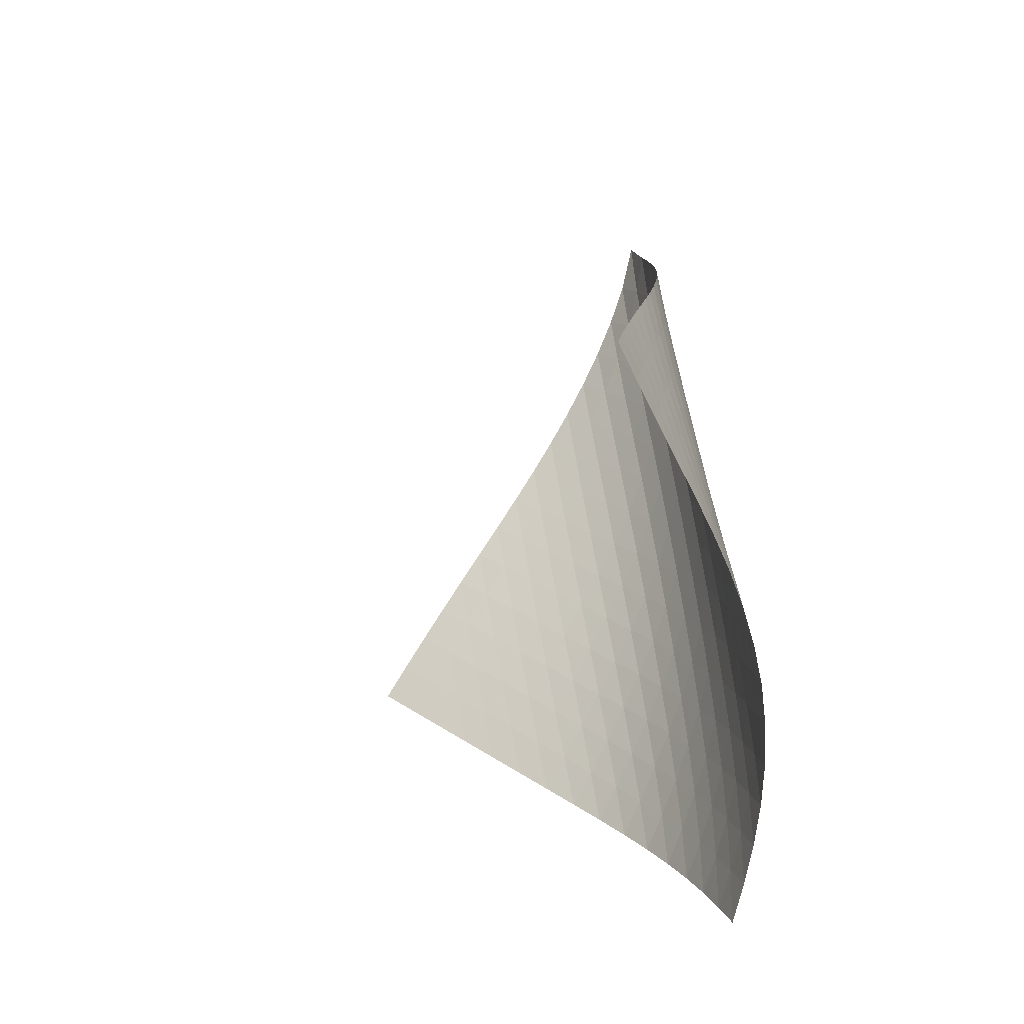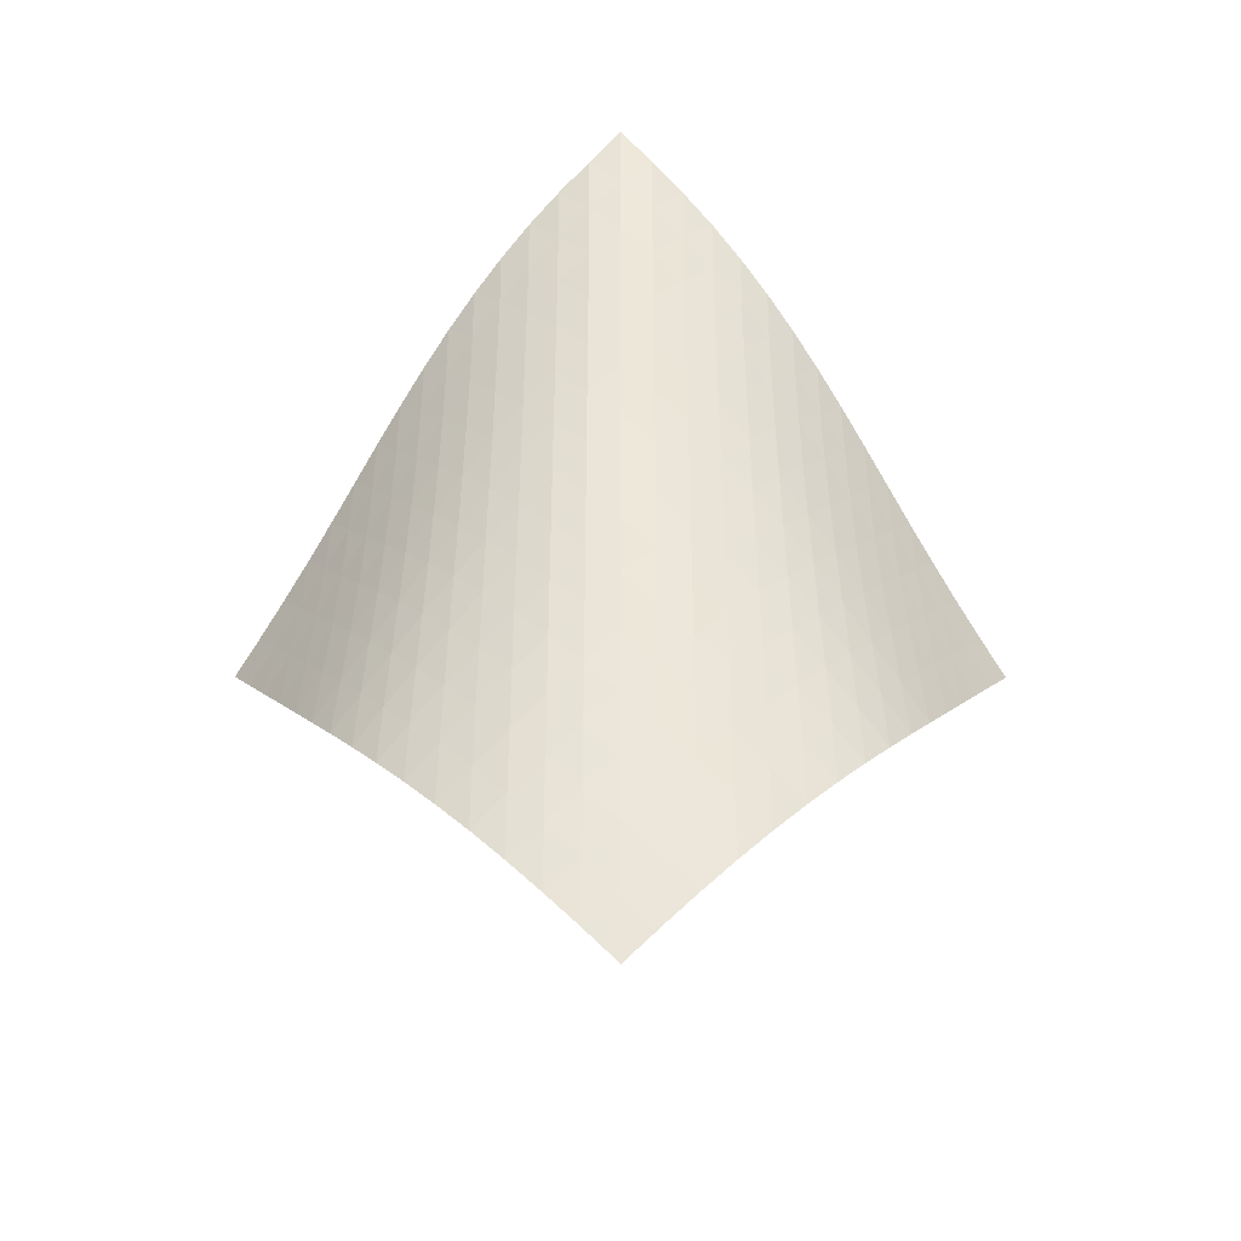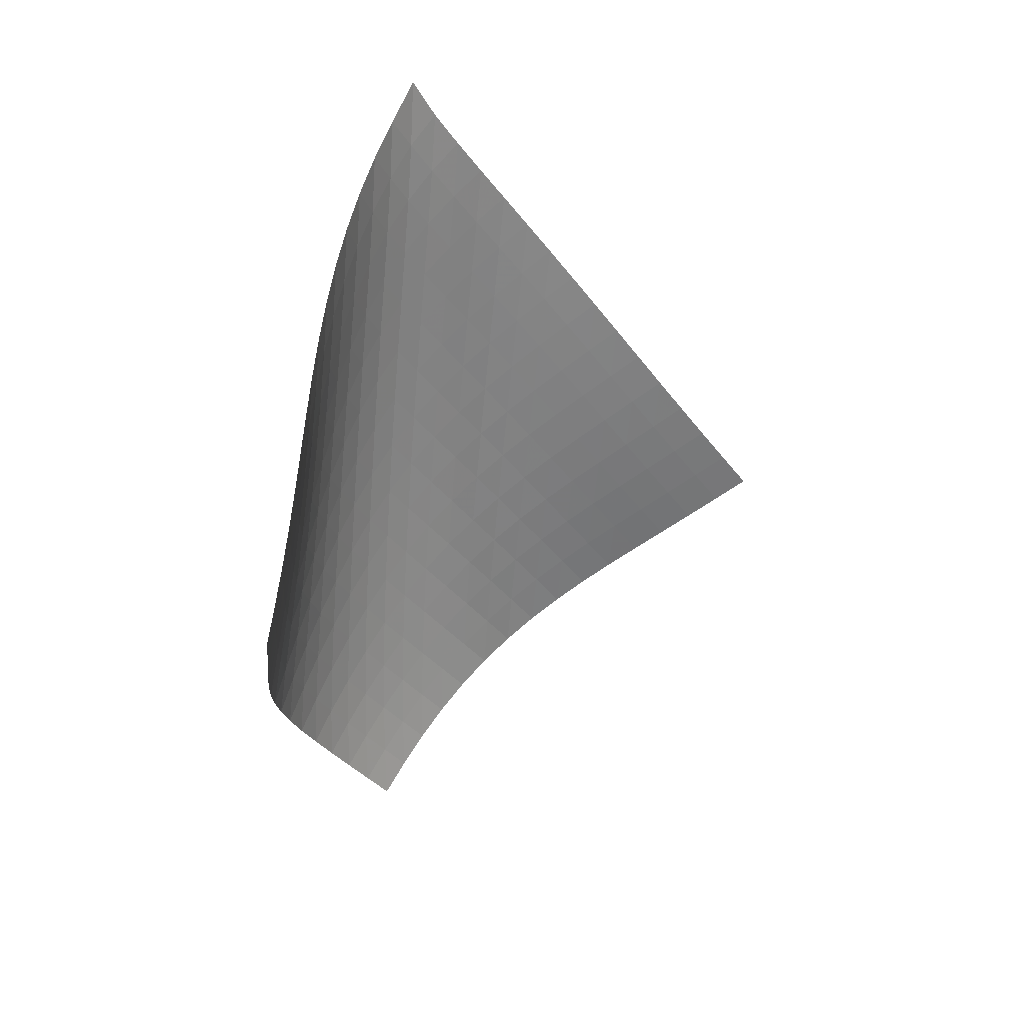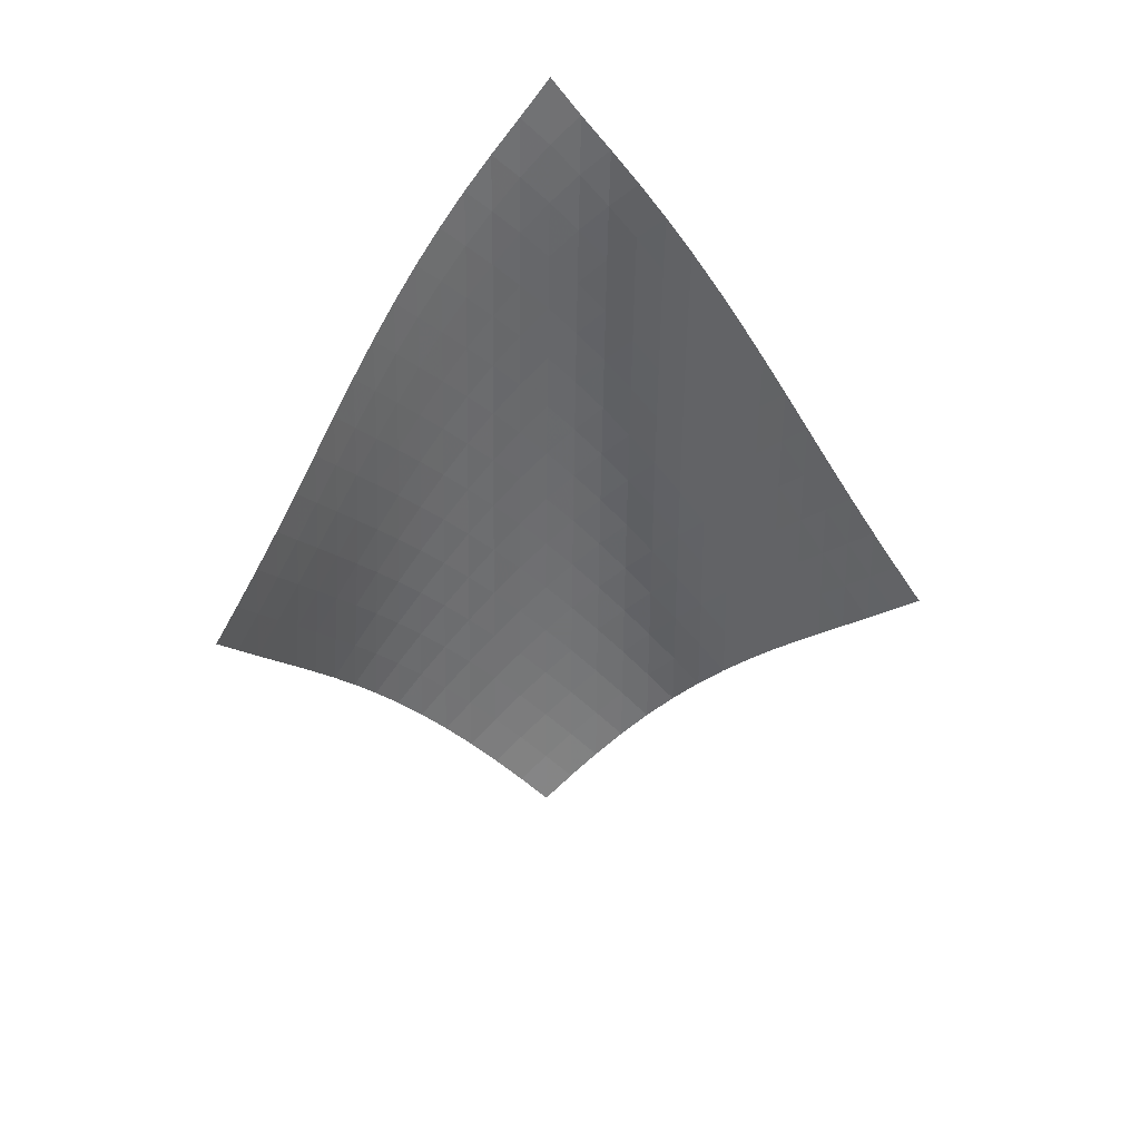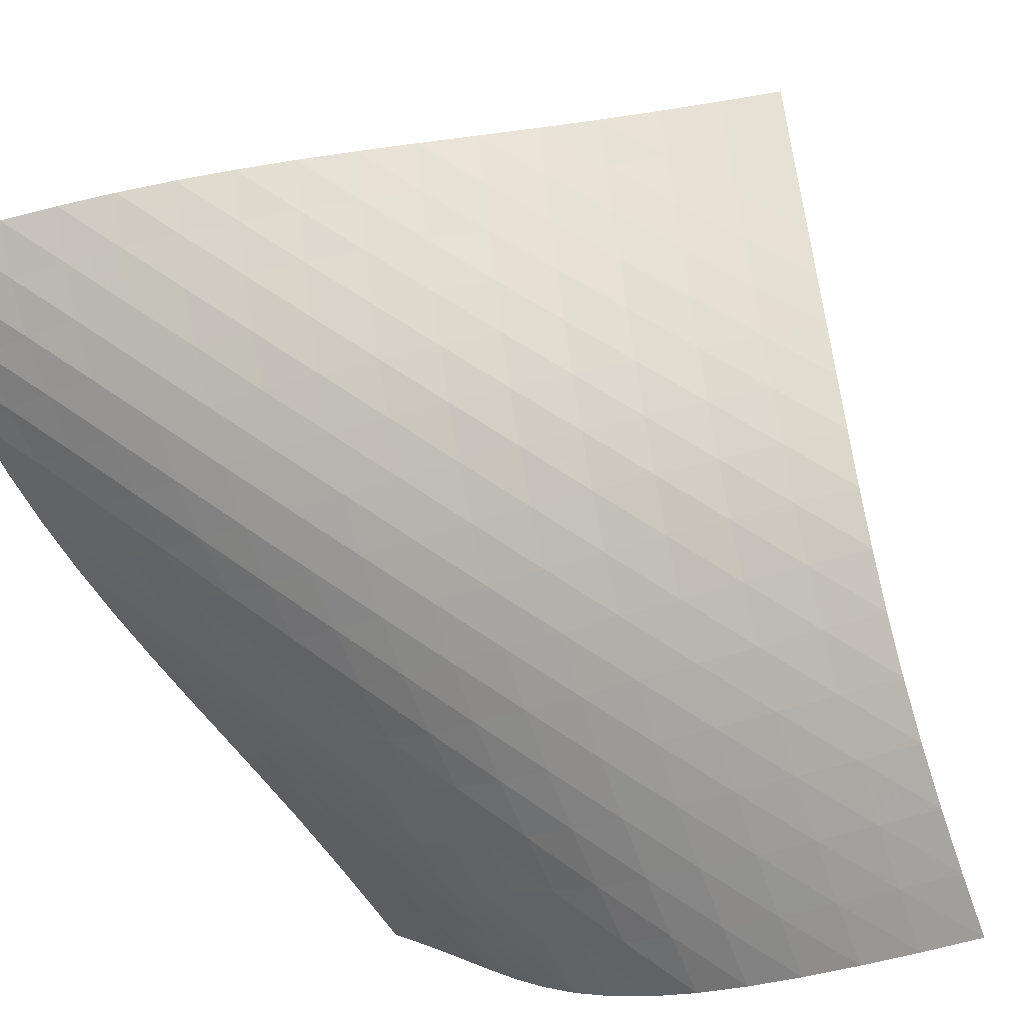
<metadata>
{"format":"obj","ext":"obj","renderer":"f3d","projection":"perspective","resolution":1024,"background":"white","views":[{"elev":-36.3,"azim":-156.1,"up":"+Y"},{"elev":-32.5,"azim":-45.1,"up":"+Y"},{"elev":21.6,"azim":93.4,"up":"+Y"},{"elev":30.4,"azim":128.3,"up":"+Y"},{"elev":61.4,"azim":-57.1,"up":"+Z"}]}
</metadata>
<code>
v -6.5 -0.05114 6.5
v 1.44 -10.39 8.921
v -8.921 -10.39 -1.44
v -7.646 -18.87 7.646
v -8.812 -9.72 -0.8954
v -8.713 -9.051 -0.3513
v -8.629 -8.38 0.1926
v -8.558 -7.706 0.7362
v -8.495 -7.029 1.28
v -8.432 -6.352 1.824
v -8.361 -5.674 2.368
v -8.272 -4.996 2.912
v -8.158 -4.317 3.455
v -8.01 -3.638 3.996
v -7.82 -2.957 4.531
v -7.583 -2.273 5.056
v -7.291 -1.58 5.567
v -6.934 -0.8608 6.055
v -6.055 -0.8608 6.934
v -5.567 -1.58 7.291
v -5.056 -2.273 7.583
v -4.531 -2.957 7.82
v -3.996 -3.638 8.01
v -3.455 -4.317 8.158
v -2.912 -4.996 8.272
v -2.368 -5.674 8.361
v -1.824 -6.352 8.432
v -1.28 -7.029 8.495
v -0.7362 -7.706 8.558
v -0.1926 -8.38 8.629
v 0.3513 -9.051 8.713
v 0.8954 -9.72 8.812
v 0.7656 -10.92 9.038
v 0.09208 -11.45 9.164
v -0.5808 -11.98 9.3
v -1.254 -12.5 9.438
v -1.926 -13.03 9.562
v -2.599 -13.57 9.654
v -3.267 -14.11 9.699
v -3.926 -14.67 9.68
v -4.565 -15.24 9.588
v -5.176 -15.83 9.419
v -5.749 -16.43 9.175
v -6.28 -17.03 8.864
v -6.77 -17.64 8.498
v -7.223 -18.25 8.089
v -8.089 -18.25 7.223
v -8.498 -17.64 6.77
v -8.864 -17.03 6.28
v -9.175 -16.43 5.749
v -9.419 -15.83 5.176
v -9.588 -15.24 4.565
v -9.68 -14.67 3.926
v -9.699 -14.11 3.267
v -9.654 -13.57 2.599
v -9.562 -13.03 1.926
v -9.438 -12.5 1.254
v -9.3 -11.98 0.5808
v -9.164 -11.45 -0.09208
v -9.038 -10.92 -0.7656
v -6.577 -1.493 6.577
v -7.016 -2.168 6.152
v -7.383 -2.843 5.681
v -7.685 -3.517 5.18
v -7.93 -4.19 4.659
v -8.126 -4.865 4.127
v -8.28 -5.539 3.587
v -8.401 -6.214 3.044
v -8.499 -6.89 2.5
v -8.582 -7.565 1.955
v -8.659 -8.239 1.411
v -8.739 -8.912 0.8671
v -8.828 -9.583 0.323
v -8.929 -10.25 -0.2213
v -6.152 -2.168 7.016
v -6.677 -2.793 6.677
v -7.127 -3.438 6.266
v -7.503 -4.094 5.804
v -7.812 -4.756 5.308
v -8.061 -5.421 4.789
v -8.261 -6.09 4.257
v -8.421 -6.76 3.718
v -8.55 -7.431 3.175
v -8.658 -8.103 2.63
v -8.755 -8.774 2.086
v -8.849 -9.445 1.541
v -8.948 -10.11 0.9968
v -9.053 -10.78 0.4523
v -5.681 -2.843 7.383
v -6.266 -3.438 7.127
v -6.794 -4.056 6.794
v -7.25 -4.691 6.389
v -7.632 -5.336 5.931
v -7.946 -5.99 5.436
v -8.202 -6.649 4.918
v -8.409 -7.312 4.387
v -8.577 -7.977 3.847
v -8.718 -8.644 3.304
v -8.841 -9.312 2.76
v -8.955 -9.979 2.215
v -9.068 -10.65 1.67
v -9.184 -11.31 1.125
v -5.18 -3.517 7.685
v -5.804 -4.094 7.503
v -6.389 -4.691 7.25
v -6.916 -5.305 6.916
v -7.373 -5.934 6.512
v -7.759 -6.574 6.055
v -8.08 -7.222 5.561
v -8.344 -7.875 5.045
v -8.562 -8.532 4.514
v -8.744 -9.192 3.975
v -8.901 -9.854 3.433
v -9.043 -10.52 2.888
v -9.178 -11.18 2.343
v -9.31 -11.84 1.798
v -4.659 -4.19 7.93
v -5.308 -4.756 7.812
v -5.931 -5.336 7.632
v -6.512 -5.934 7.373
v -7.035 -6.547 7.035
v -7.492 -7.172 6.63
v -7.882 -7.808 6.174
v -8.21 -8.451 5.682
v -8.485 -9.099 5.167
v -8.717 -9.751 4.638
v -8.918 -10.4 4.101
v -9.096 -11.06 3.56
v -9.261 -11.72 3.016
v -9.416 -12.37 2.471
v -4.127 -4.865 8.126
v -4.789 -5.421 8.061
v -5.436 -5.99 7.946
v -6.055 -6.574 7.759
v -6.63 -7.172 7.492
v -7.148 -7.784 7.148
v -7.604 -8.408 6.741
v -7.998 -9.04 6.286
v -8.335 -9.678 5.797
v -8.623 -10.32 5.286
v -8.873 -10.97 4.76
v -9.095 -11.62 4.225
v -9.297 -12.27 3.685
v -9.484 -12.92 3.143
v -3.587 -5.539 8.28
v -4.257 -6.09 8.261
v -4.918 -6.649 8.202
v -5.561 -7.222 8.08
v -6.174 -7.808 7.882
v -6.741 -8.408 7.604
v -7.255 -9.02 7.255
v -7.709 -9.642 6.846
v -8.107 -10.27 6.392
v -8.453 -10.9 5.906
v -8.757 -11.54 5.399
v -9.027 -12.18 4.877
v -9.273 -12.82 4.346
v -9.497 -13.47 3.809
v -3.044 -6.214 8.401
v -3.718 -6.76 8.421
v -4.387 -7.312 8.409
v -5.045 -7.875 8.344
v -5.682 -8.451 8.21
v -6.286 -9.04 7.998
v -6.846 -9.642 7.709
v -7.354 -10.25 7.354
v -7.807 -10.87 6.943
v -8.208 -11.5 6.49
v -8.565 -12.13 6.008
v -8.885 -12.76 5.505
v -9.176 -13.4 4.988
v -9.441 -14.03 4.461
v -2.5 -6.89 8.499
v -3.175 -7.431 8.55
v -3.847 -7.977 8.577
v -4.514 -8.532 8.562
v -5.167 -9.099 8.485
v -5.797 -9.678 8.335
v -6.392 -10.27 8.107
v -6.943 -10.87 7.807
v -7.444 -11.49 7.444
v -7.895 -12.11 7.031
v -8.301 -12.73 6.579
v -8.668 -13.36 6.101
v -9.004 -13.98 5.603
v -9.311 -14.61 5.09
v -1.955 -7.565 8.582
v -2.63 -8.103 8.658
v -3.304 -8.644 8.718
v -3.975 -9.192 8.744
v -4.638 -9.751 8.717
v -5.286 -10.32 8.623
v -5.906 -10.9 8.453
v -6.49 -11.5 8.208
v -7.031 -12.11 7.895
v -7.524 -12.72 7.524
v -7.973 -13.34 7.108
v -8.382 -13.96 6.657
v -8.758 -14.58 6.182
v -9.104 -15.2 5.687
v -1.411 -8.239 8.659
v -2.086 -8.774 8.755
v -2.76 -9.312 8.841
v -3.433 -9.854 8.901
v -4.101 -10.4 8.918
v -4.76 -10.97 8.873
v -5.399 -11.54 8.757
v -6.008 -12.13 8.565
v -6.579 -12.73 8.301
v -7.108 -13.34 7.973
v -7.592 -13.95 7.592
v -8.037 -14.57 7.171
v -8.447 -15.19 6.72
v -8.826 -15.81 6.244
v -0.8671 -8.912 8.739
v -1.541 -9.445 8.849
v -2.215 -9.979 8.955
v -2.888 -10.52 9.043
v -3.56 -11.06 9.096
v -4.225 -11.62 9.095
v -4.877 -12.18 9.027
v -5.505 -12.76 8.885
v -6.101 -13.36 8.668
v -6.657 -13.96 8.382
v -7.171 -14.57 8.037
v -7.645 -15.18 7.645
v -8.081 -15.8 7.216
v -8.487 -16.41 6.759
v -0.323 -9.583 8.828
v -0.9968 -10.11 8.948
v -1.67 -10.65 9.068
v -2.343 -11.18 9.178
v -3.016 -11.72 9.261
v -3.685 -12.27 9.297
v -4.346 -12.82 9.273
v -4.988 -13.4 9.176
v -5.603 -13.98 9.004
v -6.182 -14.58 8.758
v -6.72 -15.19 8.447
v -7.216 -15.8 8.081
v -7.674 -16.41 7.674
v -8.099 -17.03 7.234
v 0.2213 -10.25 8.929
v -0.4523 -10.78 9.053
v -1.125 -11.31 9.184
v -1.798 -11.84 9.31
v -2.471 -12.37 9.416
v -3.143 -12.92 9.484
v -3.809 -13.47 9.497
v -4.461 -14.03 9.441
v -5.09 -14.61 9.311
v -5.687 -15.2 9.104
v -6.244 -15.81 8.826
v -6.759 -16.41 8.487
v -7.234 -17.03 8.099
v -7.674 -17.64 7.674
f 256 46 4
f 256 4 47
f 5 74 60
f 5 60 3
f 74 88 59
f 74 59 60
f 88 102 58
f 88 58 59
f 102 116 57
f 102 57 58
f 116 130 56
f 116 56 57
f 130 144 55
f 130 55 56
f 144 158 54
f 144 54 55
f 158 172 53
f 158 53 54
f 172 186 52
f 172 52 53
f 186 200 51
f 186 51 52
f 200 214 50
f 200 50 51
f 214 228 49
f 214 49 50
f 228 242 48
f 228 48 49
f 242 256 47
f 242 47 48
f 1 19 61
f 1 61 18
f 18 61 62
f 18 62 17
f 17 62 63
f 17 63 16
f 16 63 64
f 16 64 15
f 15 64 65
f 15 65 14
f 14 65 66
f 14 66 13
f 13 66 67
f 13 67 12
f 12 67 68
f 12 68 11
f 11 68 69
f 11 69 10
f 10 69 70
f 10 70 9
f 9 70 71
f 9 71 8
f 8 71 72
f 8 72 7
f 7 72 73
f 7 73 6
f 6 73 74
f 6 74 5
f 19 20 75
f 19 75 61
f 61 75 76
f 61 76 62
f 62 76 77
f 62 77 63
f 63 77 78
f 63 78 64
f 64 78 79
f 64 79 65
f 65 79 80
f 65 80 66
f 66 80 81
f 66 81 67
f 67 81 82
f 67 82 68
f 68 82 83
f 68 83 69
f 69 83 84
f 69 84 70
f 70 84 85
f 70 85 71
f 71 85 86
f 71 86 72
f 72 86 87
f 72 87 73
f 73 87 88
f 73 88 74
f 20 21 89
f 20 89 75
f 75 89 90
f 75 90 76
f 76 90 91
f 76 91 77
f 77 91 92
f 77 92 78
f 78 92 93
f 78 93 79
f 79 93 94
f 79 94 80
f 80 94 95
f 80 95 81
f 81 95 96
f 81 96 82
f 82 96 97
f 82 97 83
f 83 97 98
f 83 98 84
f 84 98 99
f 84 99 85
f 85 99 100
f 85 100 86
f 86 100 101
f 86 101 87
f 87 101 102
f 87 102 88
f 21 22 103
f 21 103 89
f 89 103 104
f 89 104 90
f 90 104 105
f 90 105 91
f 91 105 106
f 91 106 92
f 92 106 107
f 92 107 93
f 93 107 108
f 93 108 94
f 94 108 109
f 94 109 95
f 95 109 110
f 95 110 96
f 96 110 111
f 96 111 97
f 97 111 112
f 97 112 98
f 98 112 113
f 98 113 99
f 99 113 114
f 99 114 100
f 100 114 115
f 100 115 101
f 101 115 116
f 101 116 102
f 22 23 117
f 22 117 103
f 103 117 118
f 103 118 104
f 104 118 119
f 104 119 105
f 105 119 120
f 105 120 106
f 106 120 121
f 106 121 107
f 107 121 122
f 107 122 108
f 108 122 123
f 108 123 109
f 109 123 124
f 109 124 110
f 110 124 125
f 110 125 111
f 111 125 126
f 111 126 112
f 112 126 127
f 112 127 113
f 113 127 128
f 113 128 114
f 114 128 129
f 114 129 115
f 115 129 130
f 115 130 116
f 23 24 131
f 23 131 117
f 117 131 132
f 117 132 118
f 118 132 133
f 118 133 119
f 119 133 134
f 119 134 120
f 120 134 135
f 120 135 121
f 121 135 136
f 121 136 122
f 122 136 137
f 122 137 123
f 123 137 138
f 123 138 124
f 124 138 139
f 124 139 125
f 125 139 140
f 125 140 126
f 126 140 141
f 126 141 127
f 127 141 142
f 127 142 128
f 128 142 143
f 128 143 129
f 129 143 144
f 129 144 130
f 24 25 145
f 24 145 131
f 131 145 146
f 131 146 132
f 132 146 147
f 132 147 133
f 133 147 148
f 133 148 134
f 134 148 149
f 134 149 135
f 135 149 150
f 135 150 136
f 136 150 151
f 136 151 137
f 137 151 152
f 137 152 138
f 138 152 153
f 138 153 139
f 139 153 154
f 139 154 140
f 140 154 155
f 140 155 141
f 141 155 156
f 141 156 142
f 142 156 157
f 142 157 143
f 143 157 158
f 143 158 144
f 25 26 159
f 25 159 145
f 145 159 160
f 145 160 146
f 146 160 161
f 146 161 147
f 147 161 162
f 147 162 148
f 148 162 163
f 148 163 149
f 149 163 164
f 149 164 150
f 150 164 165
f 150 165 151
f 151 165 166
f 151 166 152
f 152 166 167
f 152 167 153
f 153 167 168
f 153 168 154
f 154 168 169
f 154 169 155
f 155 169 170
f 155 170 156
f 156 170 171
f 156 171 157
f 157 171 172
f 157 172 158
f 26 27 173
f 26 173 159
f 159 173 174
f 159 174 160
f 160 174 175
f 160 175 161
f 161 175 176
f 161 176 162
f 162 176 177
f 162 177 163
f 163 177 178
f 163 178 164
f 164 178 179
f 164 179 165
f 165 179 180
f 165 180 166
f 166 180 181
f 166 181 167
f 167 181 182
f 167 182 168
f 168 182 183
f 168 183 169
f 169 183 184
f 169 184 170
f 170 184 185
f 170 185 171
f 171 185 186
f 171 186 172
f 27 28 187
f 27 187 173
f 173 187 188
f 173 188 174
f 174 188 189
f 174 189 175
f 175 189 190
f 175 190 176
f 176 190 191
f 176 191 177
f 177 191 192
f 177 192 178
f 178 192 193
f 178 193 179
f 179 193 194
f 179 194 180
f 180 194 195
f 180 195 181
f 181 195 196
f 181 196 182
f 182 196 197
f 182 197 183
f 183 197 198
f 183 198 184
f 184 198 199
f 184 199 185
f 185 199 200
f 185 200 186
f 28 29 201
f 28 201 187
f 187 201 202
f 187 202 188
f 188 202 203
f 188 203 189
f 189 203 204
f 189 204 190
f 190 204 205
f 190 205 191
f 191 205 206
f 191 206 192
f 192 206 207
f 192 207 193
f 193 207 208
f 193 208 194
f 194 208 209
f 194 209 195
f 195 209 210
f 195 210 196
f 196 210 211
f 196 211 197
f 197 211 212
f 197 212 198
f 198 212 213
f 198 213 199
f 199 213 214
f 199 214 200
f 29 30 215
f 29 215 201
f 201 215 216
f 201 216 202
f 202 216 217
f 202 217 203
f 203 217 218
f 203 218 204
f 204 218 219
f 204 219 205
f 205 219 220
f 205 220 206
f 206 220 221
f 206 221 207
f 207 221 222
f 207 222 208
f 208 222 223
f 208 223 209
f 209 223 224
f 209 224 210
f 210 224 225
f 210 225 211
f 211 225 226
f 211 226 212
f 212 226 227
f 212 227 213
f 213 227 228
f 213 228 214
f 30 31 229
f 30 229 215
f 215 229 230
f 215 230 216
f 216 230 231
f 216 231 217
f 217 231 232
f 217 232 218
f 218 232 233
f 218 233 219
f 219 233 234
f 219 234 220
f 220 234 235
f 220 235 221
f 221 235 236
f 221 236 222
f 222 236 237
f 222 237 223
f 223 237 238
f 223 238 224
f 224 238 239
f 224 239 225
f 225 239 240
f 225 240 226
f 226 240 241
f 226 241 227
f 227 241 242
f 227 242 228
f 31 32 243
f 31 243 229
f 229 243 244
f 229 244 230
f 230 244 245
f 230 245 231
f 231 245 246
f 231 246 232
f 232 246 247
f 232 247 233
f 233 247 248
f 233 248 234
f 234 248 249
f 234 249 235
f 235 249 250
f 235 250 236
f 236 250 251
f 236 251 237
f 237 251 252
f 237 252 238
f 238 252 253
f 238 253 239
f 239 253 254
f 239 254 240
f 240 254 255
f 240 255 241
f 241 255 256
f 241 256 242
f 32 2 33
f 32 33 243
f 243 33 34
f 243 34 244
f 244 34 35
f 244 35 245
f 245 35 36
f 245 36 246
f 246 36 37
f 246 37 247
f 247 37 38
f 247 38 248
f 248 38 39
f 248 39 249
f 249 39 40
f 249 40 250
f 250 40 41
f 250 41 251
f 251 41 42
f 251 42 252
f 252 42 43
f 252 43 253
f 253 43 44
f 253 44 254
f 254 44 45
f 254 45 255
f 255 45 46
f 255 46 256

</code>
